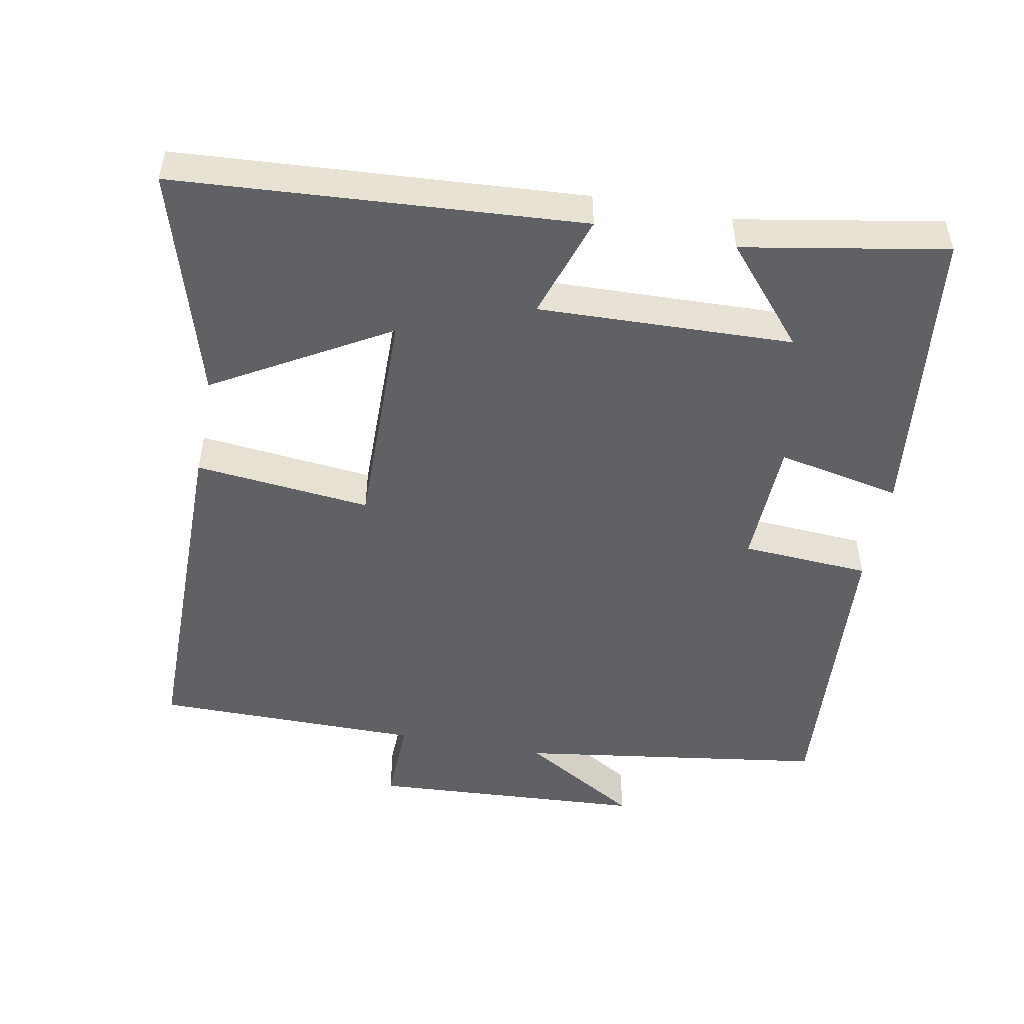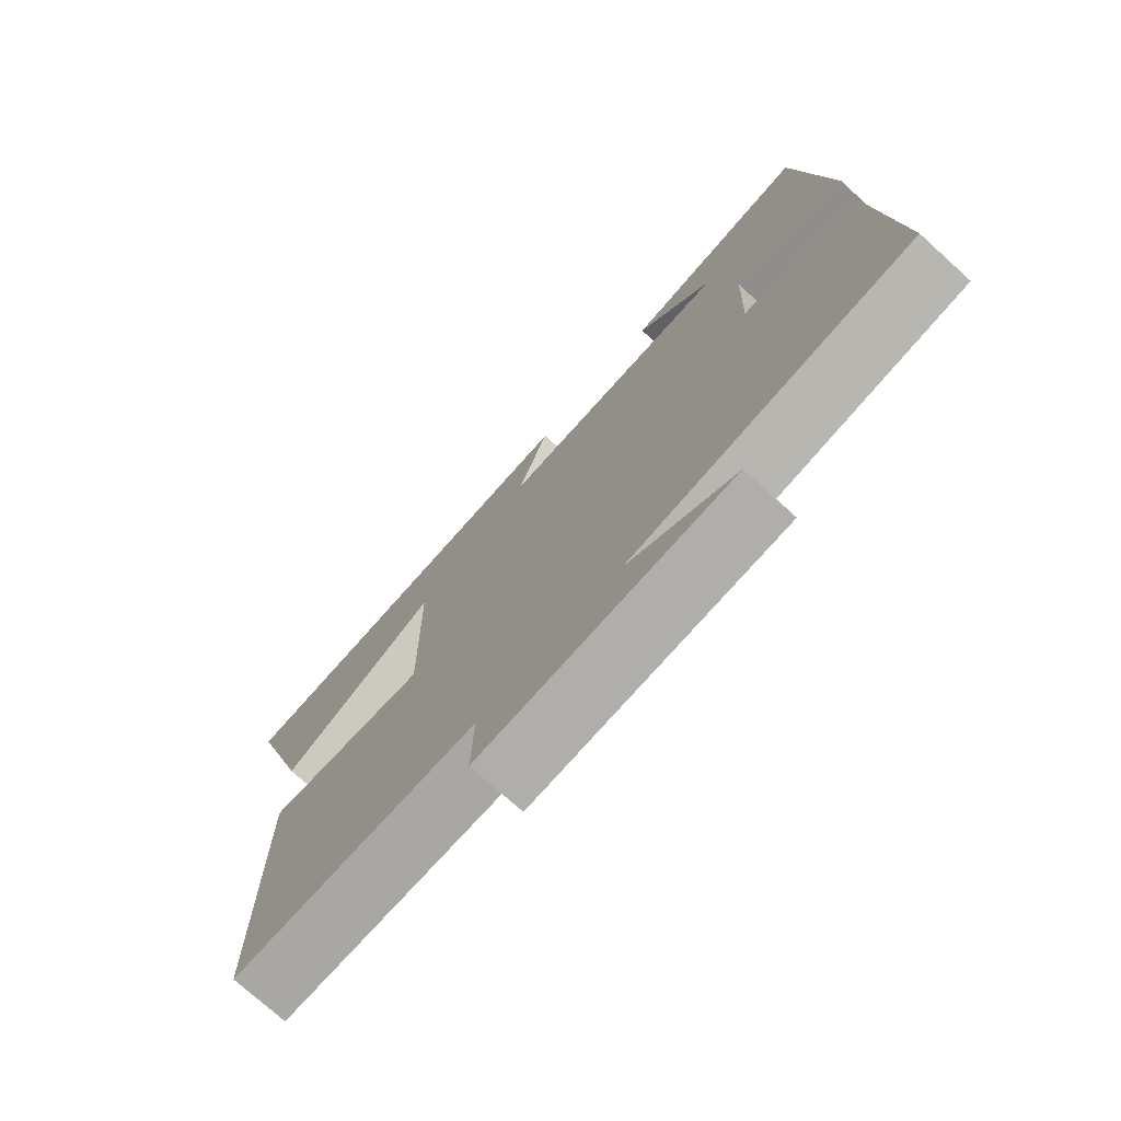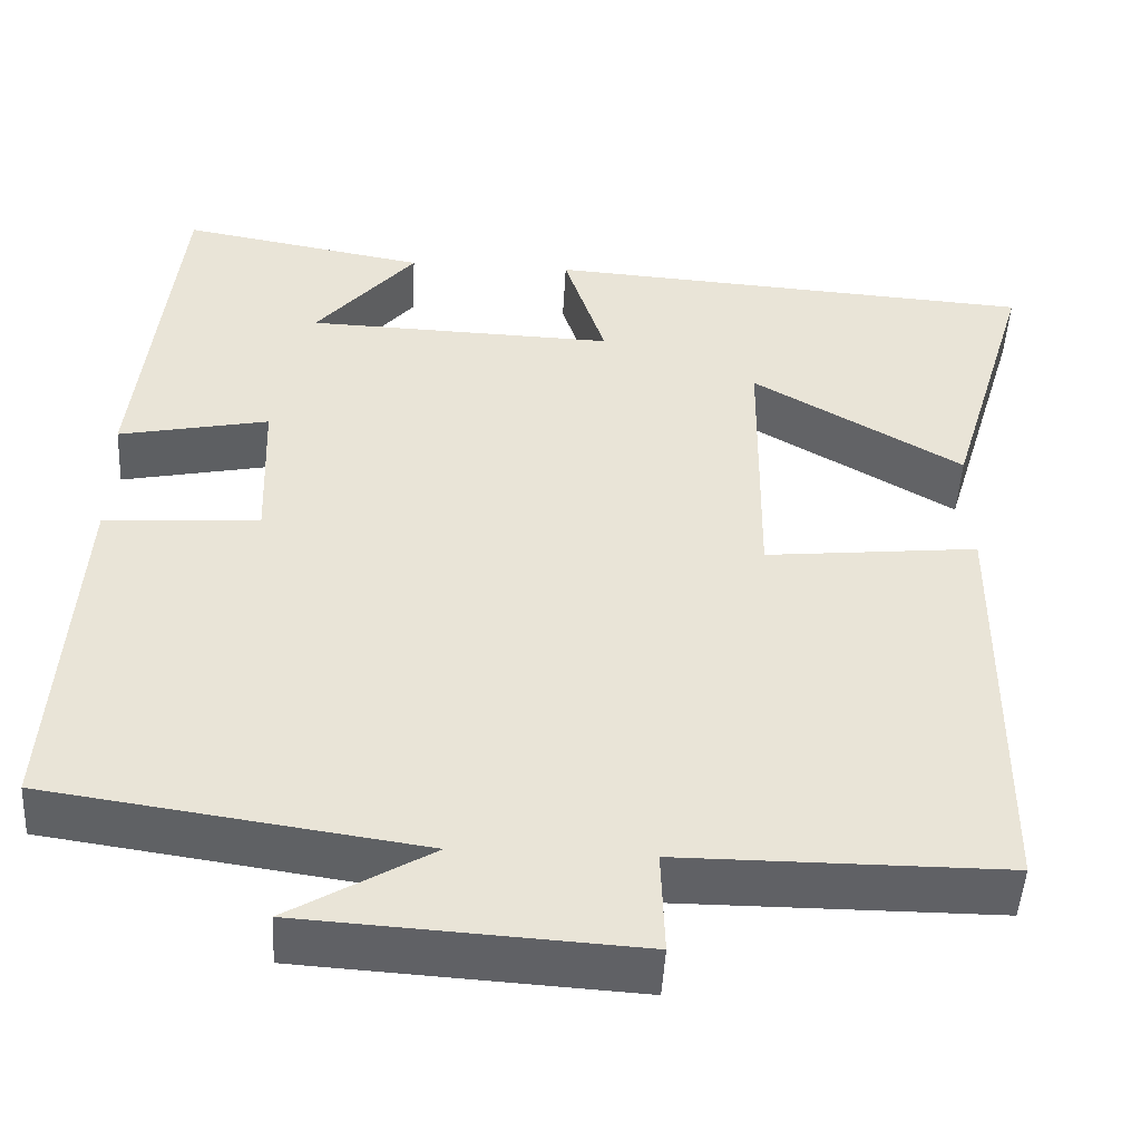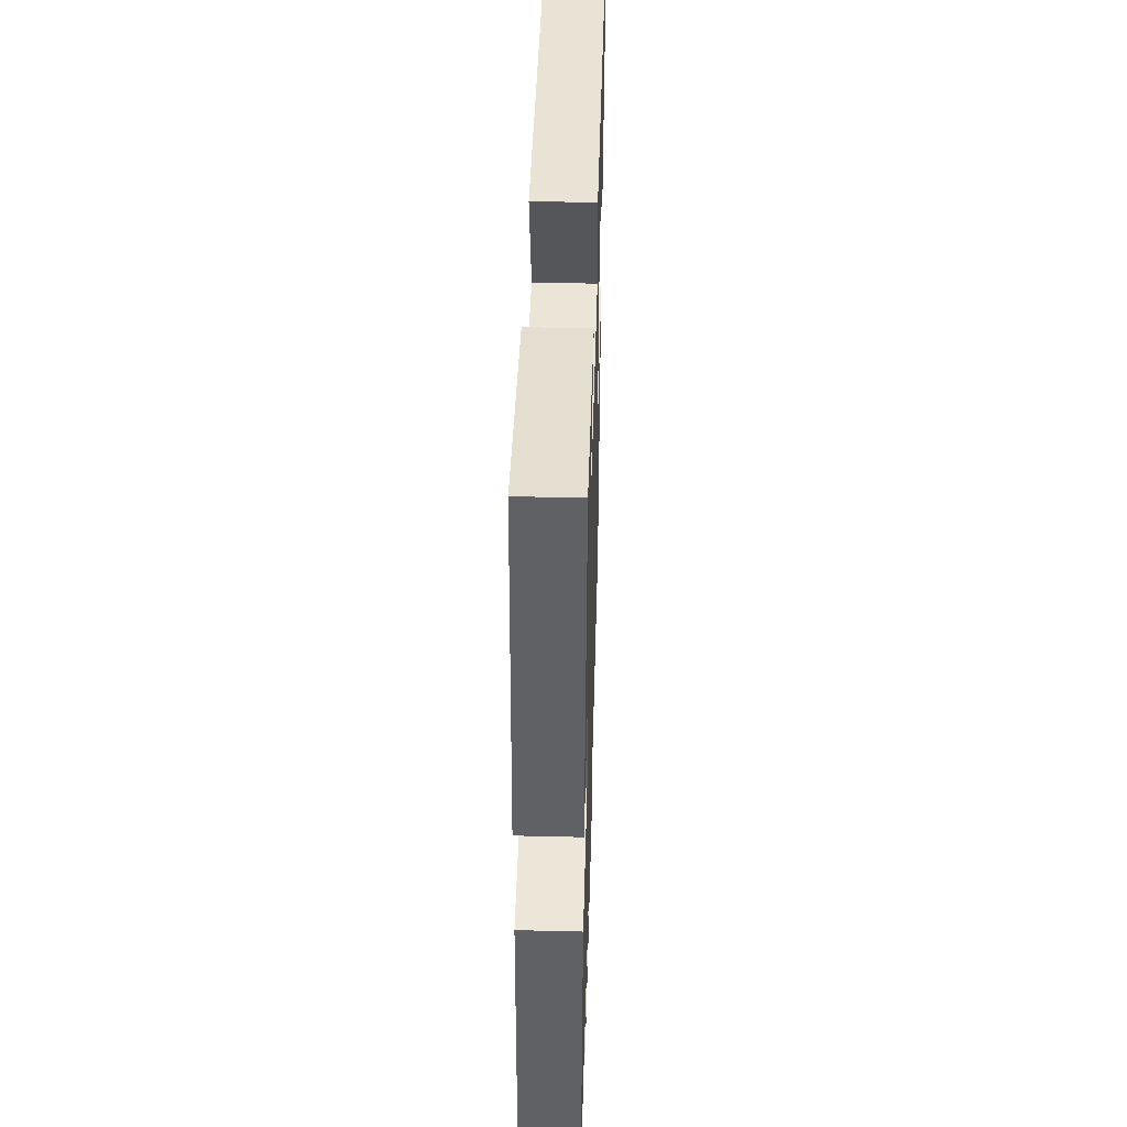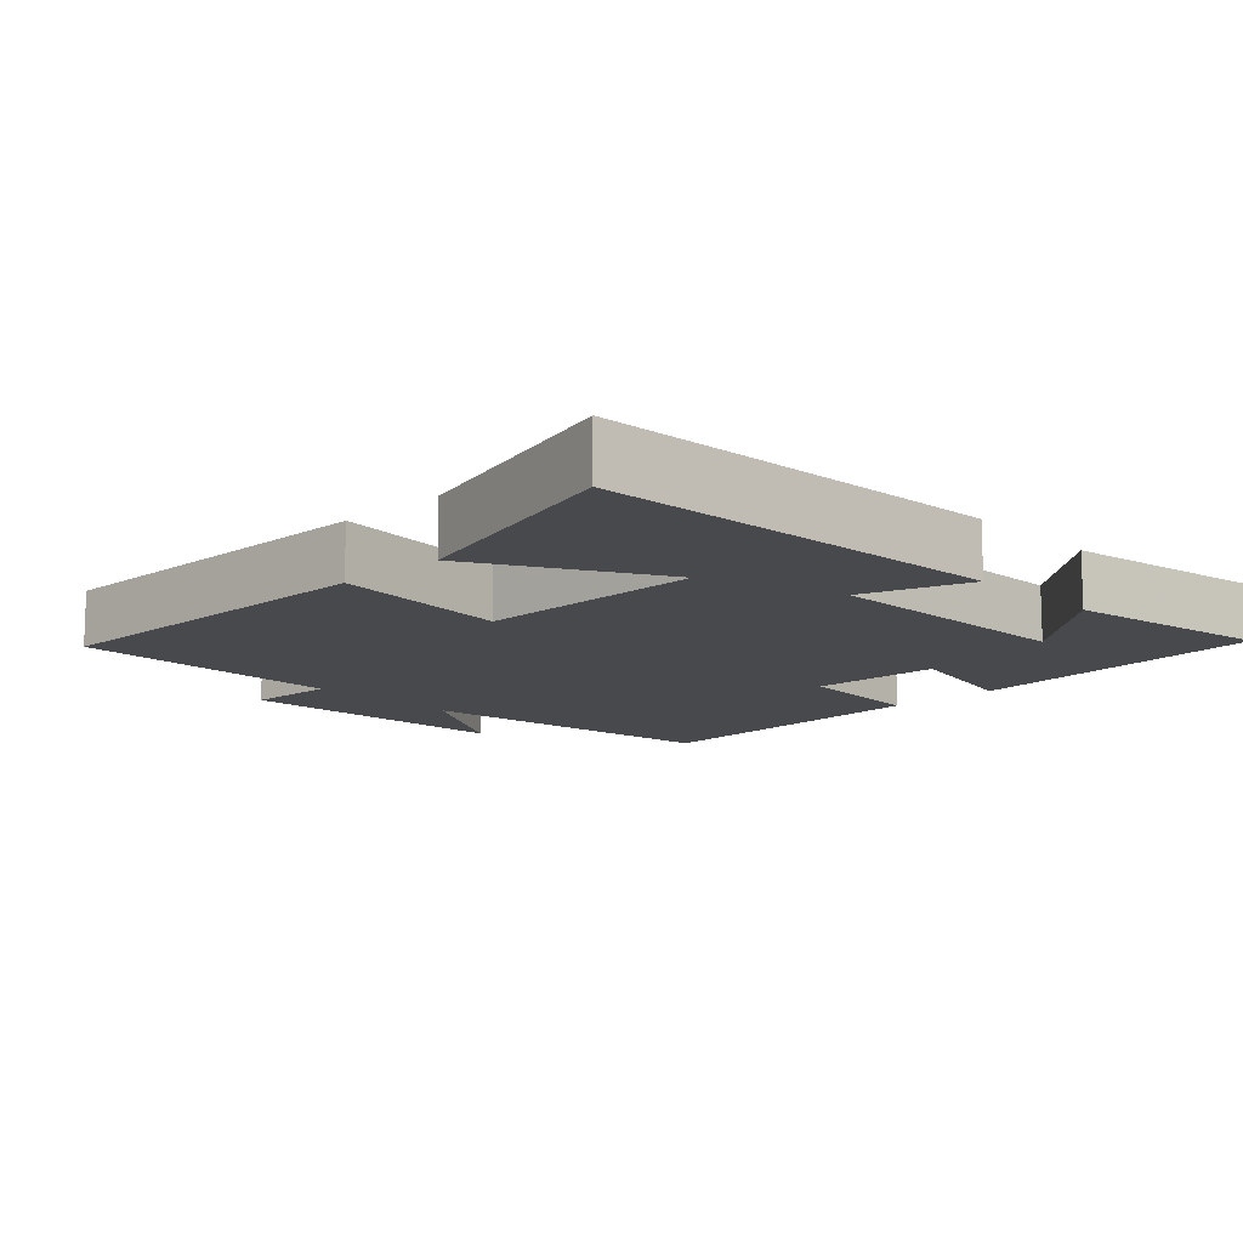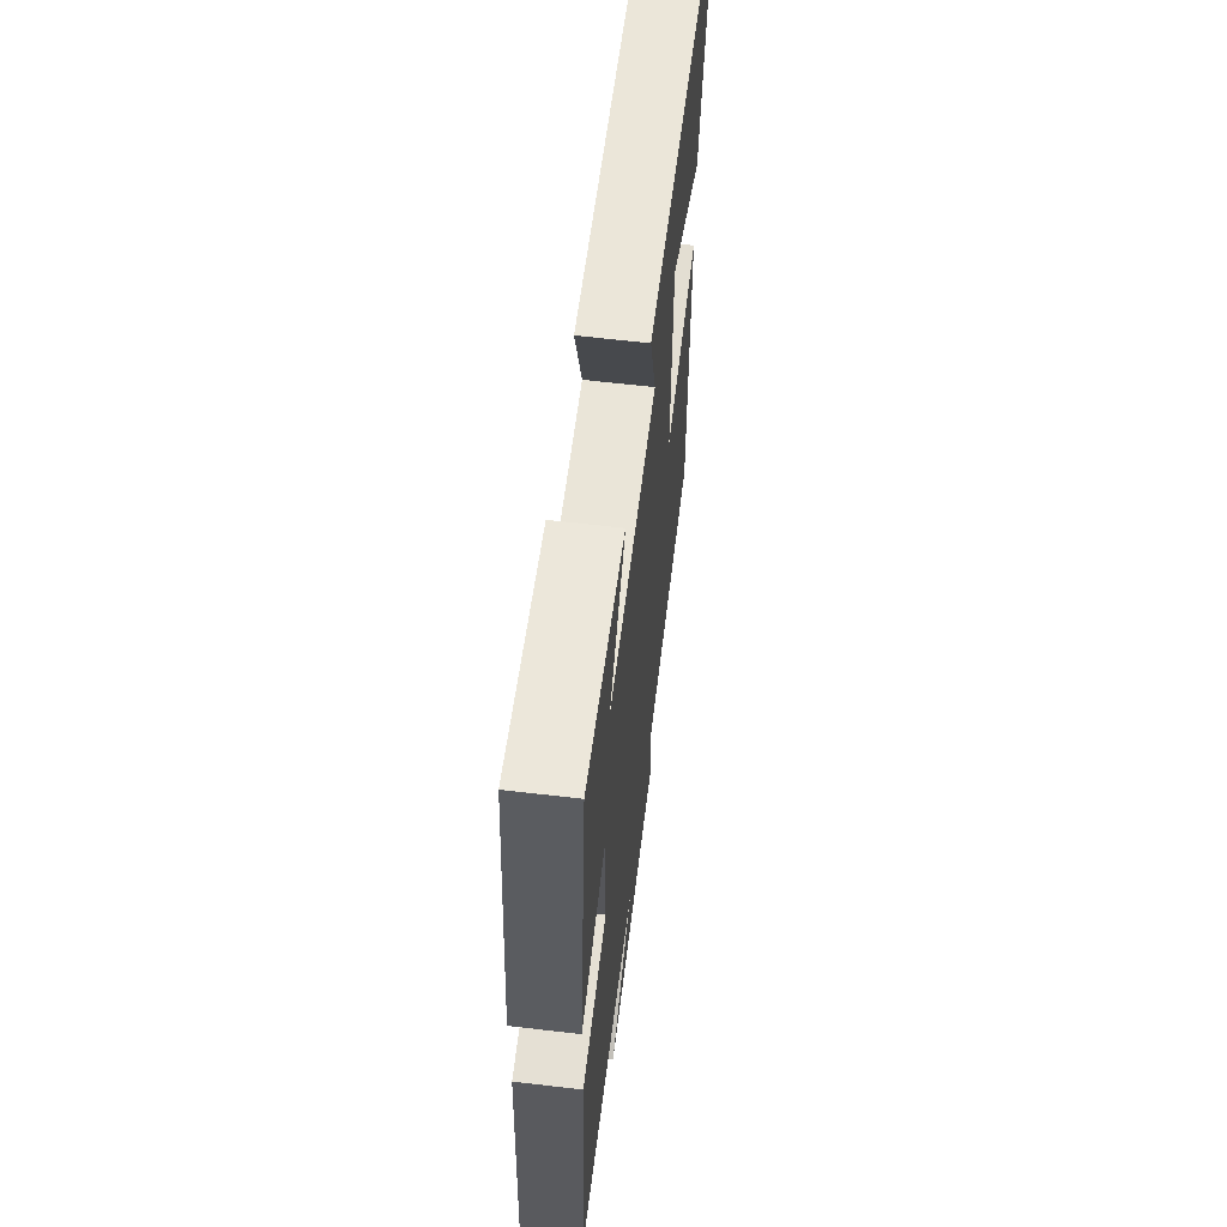
<metadata>
{"format":"obj","ext":"obj","renderer":"f3d","projection":"perspective","resolution":1024,"background":"white","views":[{"elev":-50.2,"azim":-10.8,"up":"+Y"},{"elev":-74.8,"azim":47.9,"up":"+Z"},{"elev":-47.9,"azim":176.9,"up":"+Z"},{"elev":45.9,"azim":91.6,"up":"+Z"},{"elev":-12.4,"azim":-46.5,"up":"+Y"},{"elev":61.6,"azim":96.9,"up":"+Z"}]}
</metadata>
<code>
v 0.528 0.07 -0.437
v 0.096 0.07 -0.5
v 0.26 0.07 -0.597
v -0.126 0.07 -0.621
v -0.122 0.07 -0.5
v -0.497 0.07 -0.5
v -0.5 0.07 -0.009
v -0.253 0.07 -0.034
v -0.257 0.07 0.282
v -0.5 0.07 0.141
v -0.596 0.07 0.461
v -0.026 0.07 0.5
v -0.074 0.07 0.353
v 0.284 0.07 0.365
v 0.168 0.07 0.5
v 0.453 0.07 0.551
v 0.5 0.07 0.133
v 0.326 0.07 0.168
v 0.32 0.07 -0.01
v 0.5 0.07 -0.021
v 0.528 0 -0.437
v 0.096 0 -0.5
v 0.26 0 -0.597
v -0.126 0 -0.621
v -0.122 0 -0.5
v -0.497 0 -0.5
v -0.5 0 -0.009
v -0.253 0 -0.034
v -0.257 0 0.282
v -0.5 0 0.141
v -0.596 0 0.461
v -0.026 0 0.5
v -0.074 0 0.353
v 0.284 0 0.365
v 0.168 0 0.5
v 0.453 0 0.551
v 0.5 0 0.133
v 0.326 0 0.168
v 0.32 0 -0.01
v 0.5 0 -0.021
f 19 20 1 2
f 18 19 2
f 16 17 18
f 16 18 2
f 14 15 16
f 14 16 2
f 13 14 2
f 11 12 13
f 9 10 11
f 9 11 13
f 8 9 13 2
f 5 6 7 8
f 2 3 4 5
f 2 5 8
f 22 21 40 39
f 22 39 38
f 38 37 36
f 22 38 36
f 36 35 34
f 22 36 34
f 22 34 33
f 33 32 31
f 31 30 29
f 33 31 29
f 22 33 29 28
f 28 27 26 25
f 25 24 23 22
f 28 25 22
f 1 21 22 2
f 2 22 23 3
f 3 23 24 4
f 4 24 25 5
f 5 25 26 6
f 6 26 27 7
f 7 27 28 8
f 8 28 29 9
f 9 29 30 10
f 10 30 31 11
f 11 31 32 12
f 12 32 33 13
f 13 33 34 14
f 14 34 35 15
f 15 35 36 16
f 16 36 37 17
f 17 37 38 18
f 18 38 39 19
f 19 39 40 20
f 20 40 21 1

</code>
